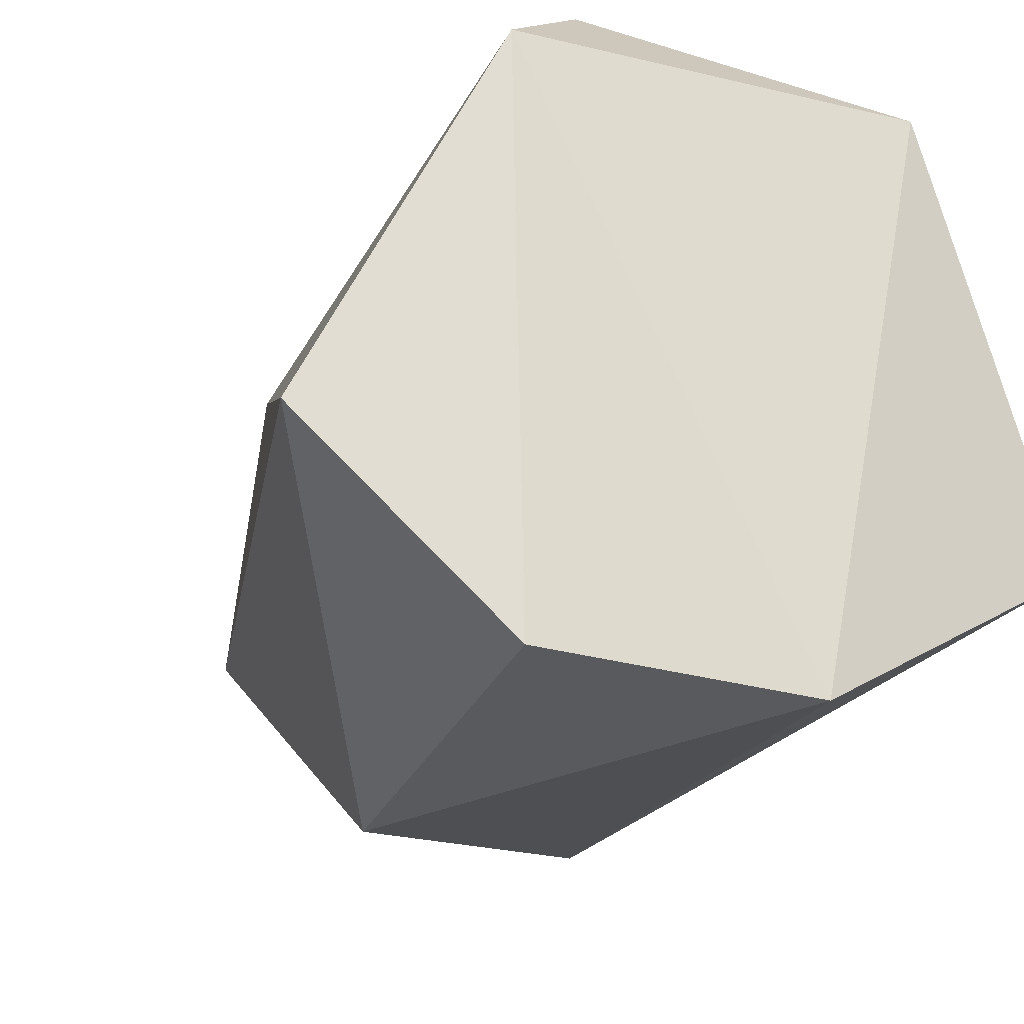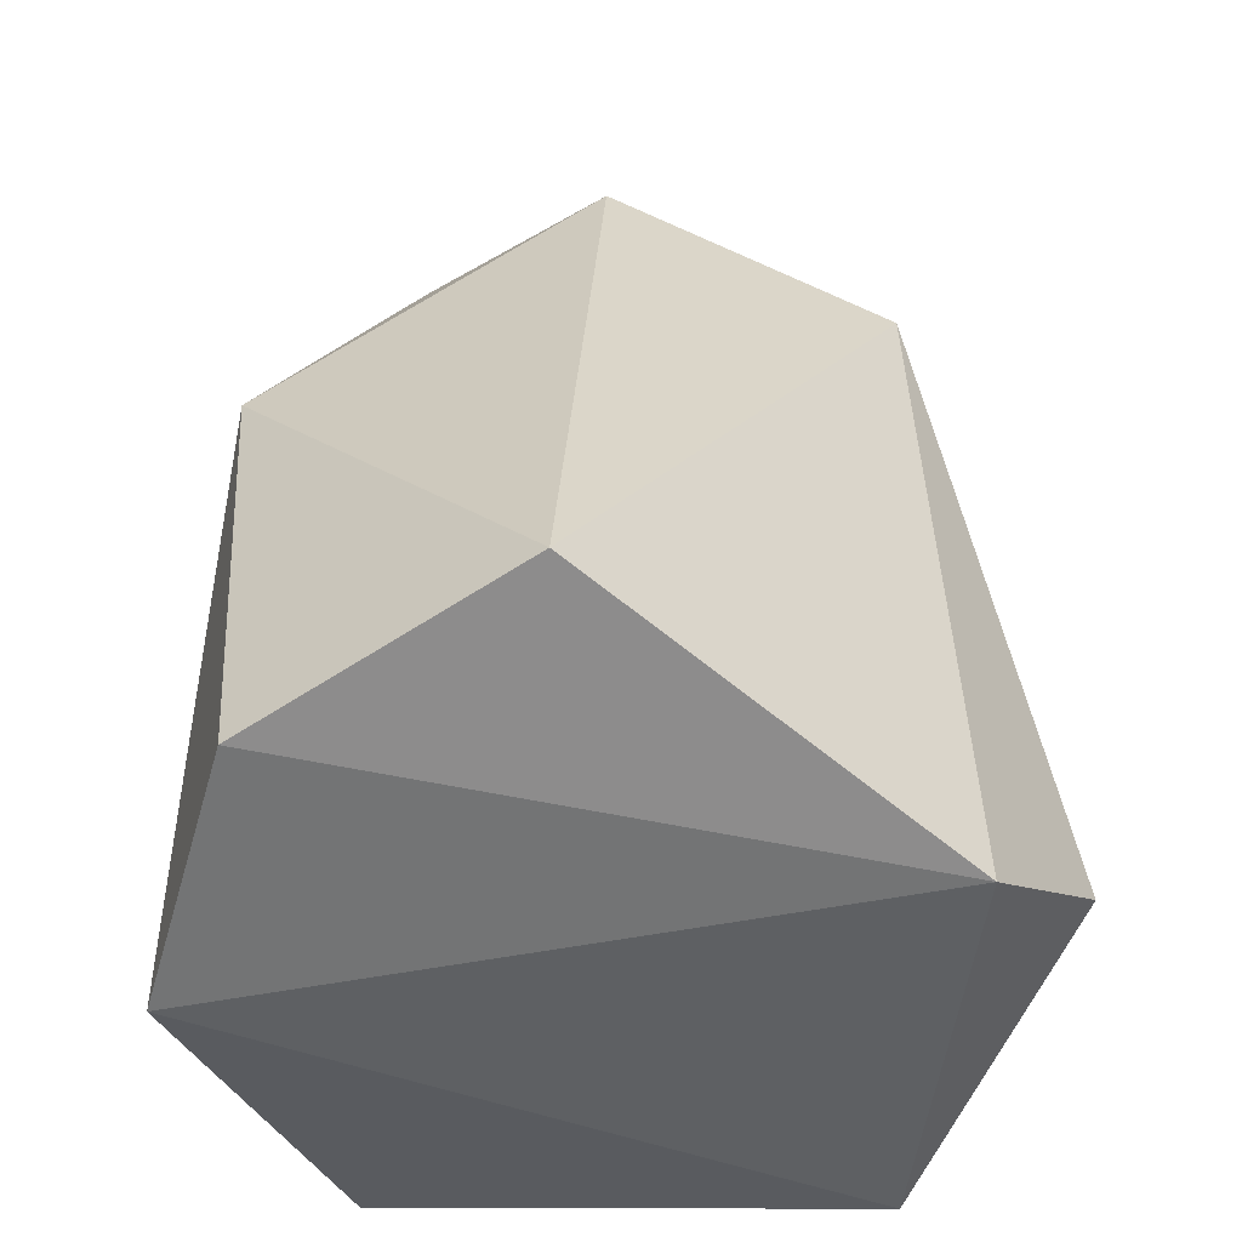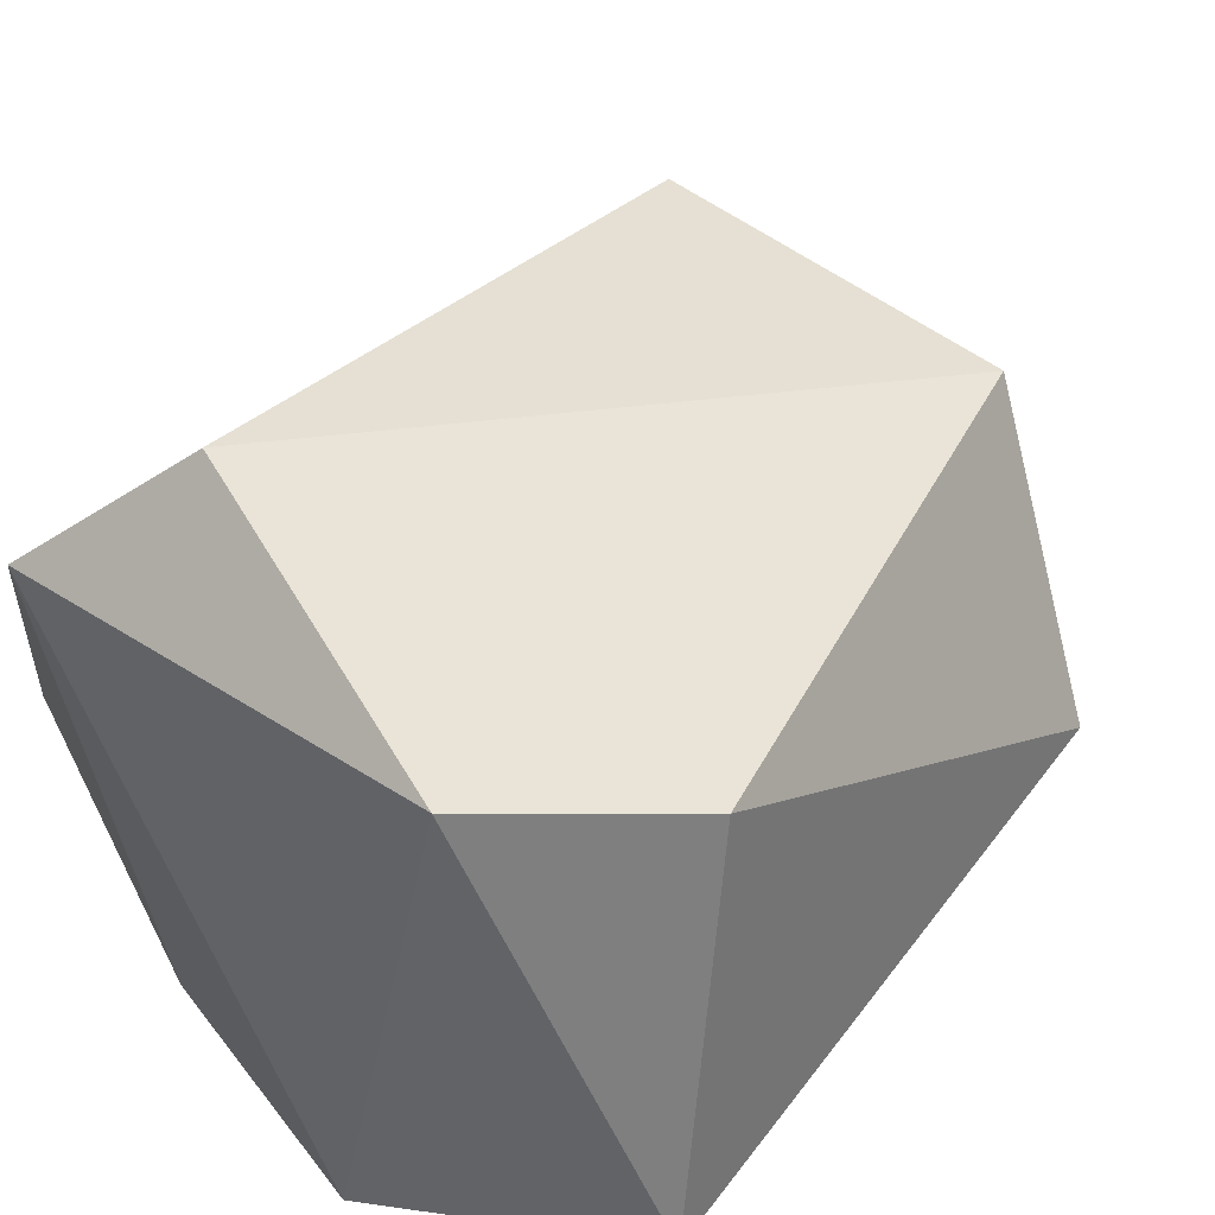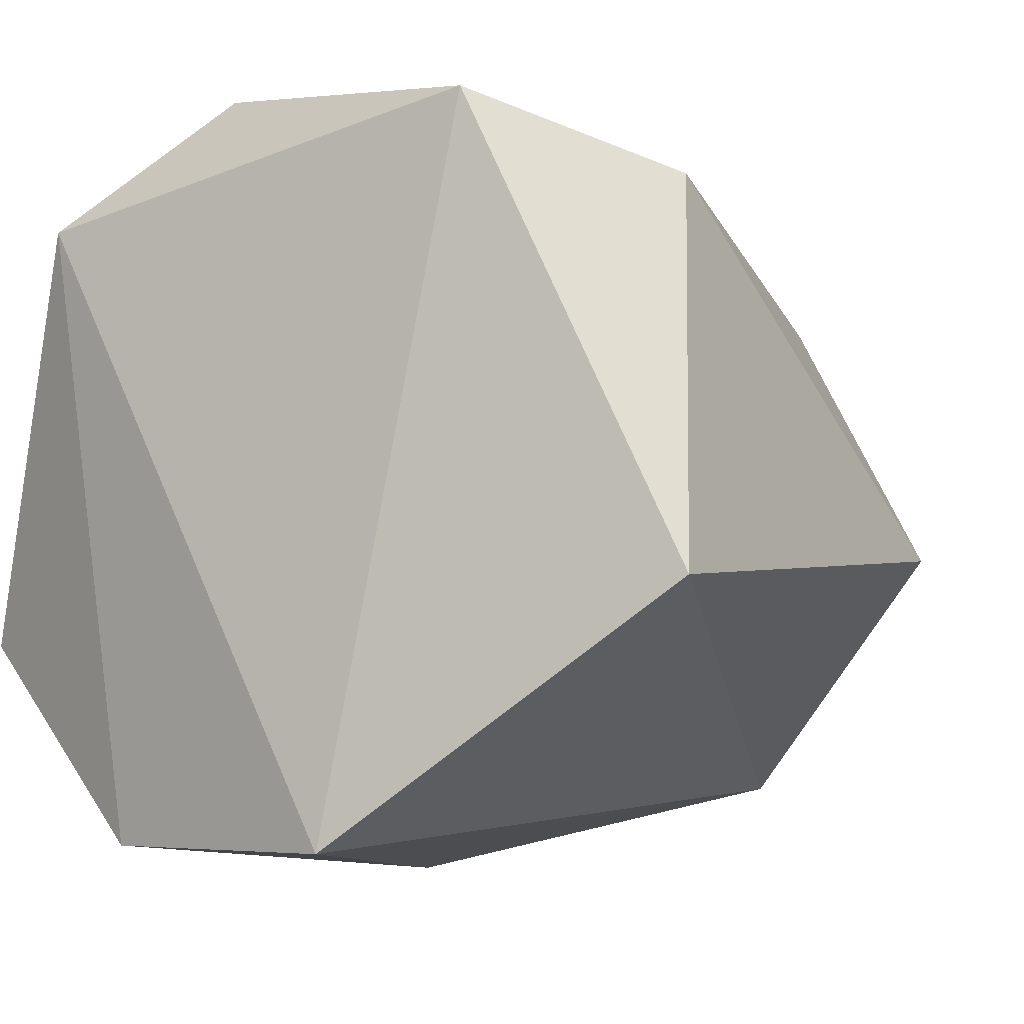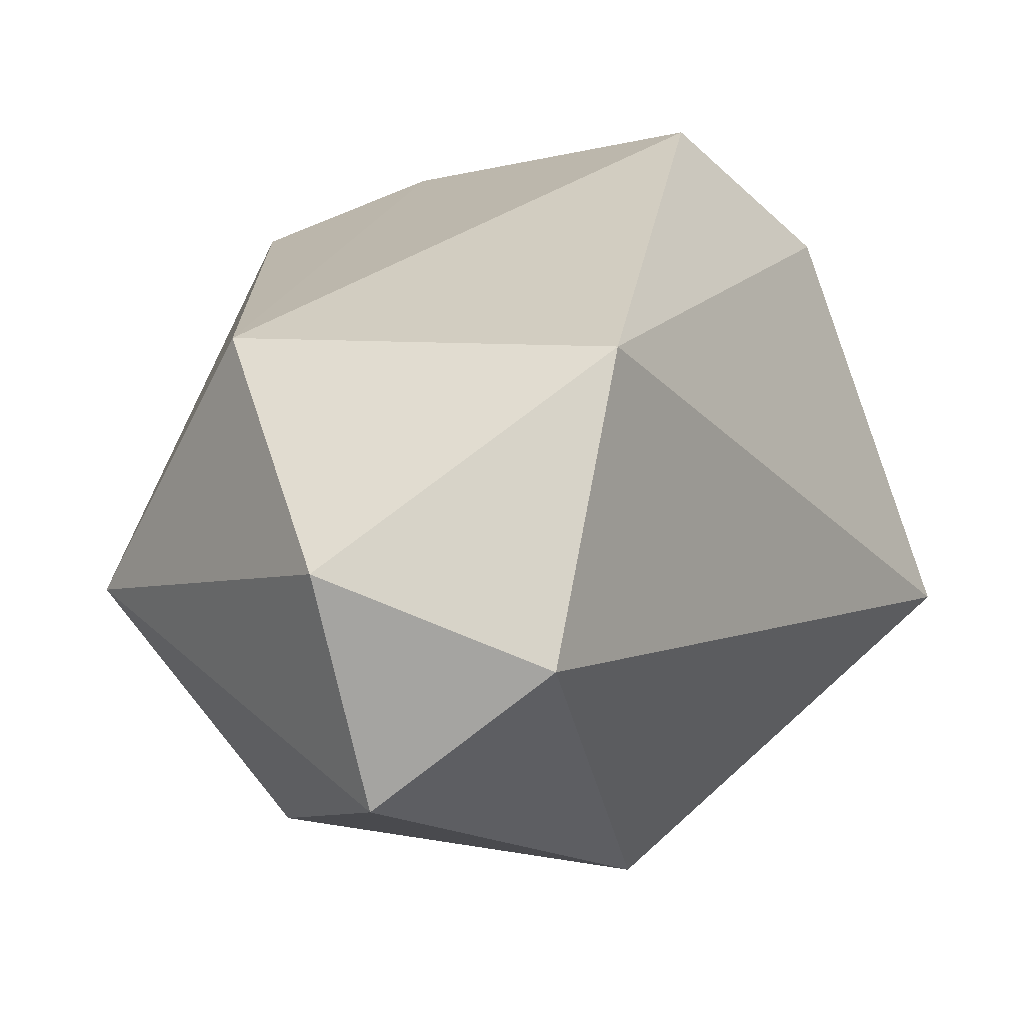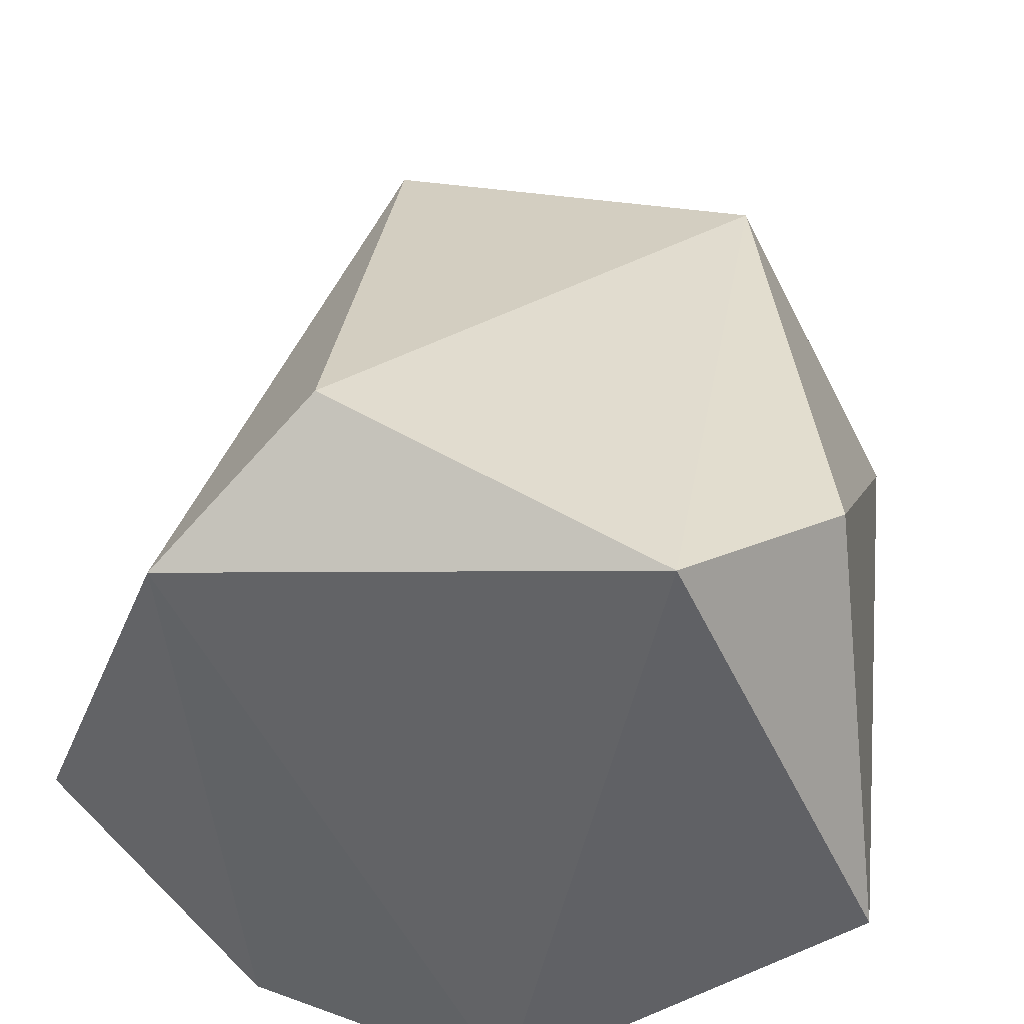
<metadata>
{"format":"obj","ext":"obj","renderer":"f3d","projection":"perspective","resolution":1024,"background":"white","views":[{"elev":-28.3,"azim":-29.4,"up":"+Z"},{"elev":-42.4,"azim":-103.2,"up":"+Y"},{"elev":47.6,"azim":41.1,"up":"+Z"},{"elev":-9.7,"azim":31.7,"up":"+Z"},{"elev":12.8,"azim":-166.3,"up":"+Z"},{"elev":37.7,"azim":9.9,"up":"+Z"}]}
</metadata>
<code>
o Rock4_Cylinder.019
v 8.534 0.7796 2.264
v 7.933 -0.01432 2.52
v 7.792 2.884 -0.1344
v 7.886 3.22 2.152
v 6.194 3.22 2.18
v 6.326 2.206 -0.5038
v 5.088 0.5005 0.4813
v 7.085 3.905 0.3012
v 6.31 3.852 0.9435
v 8.644 2.897 0.9052
v 8.814 0.2323 0.499
v 6.428 0.4552 2.847
v 5.827 -0.01944 2.219
v 6.042 0.2565 -0.4598
v 7.267 -0.01511 -0.5306
v 7.311 3.963 1.32
f 2 12 13
f 7 5 9
f 13 14 15
f 2 15 11
f 1 10 4
f 7 6 14
f 12 4 5
f 9 16 8
f 9 5 16
f 10 3 8
f 12 5 13
f 9 6 7
f 6 3 15
f 8 3 6
f 1 4 2
f 5 4 16
f 13 5 7
f 13 7 14
f 2 13 15
f 11 10 1
f 15 14 6
f 15 3 11
f 10 11 3
f 2 4 12
f 10 16 4
f 8 6 9
f 2 11 1
f 10 8 16

</code>
